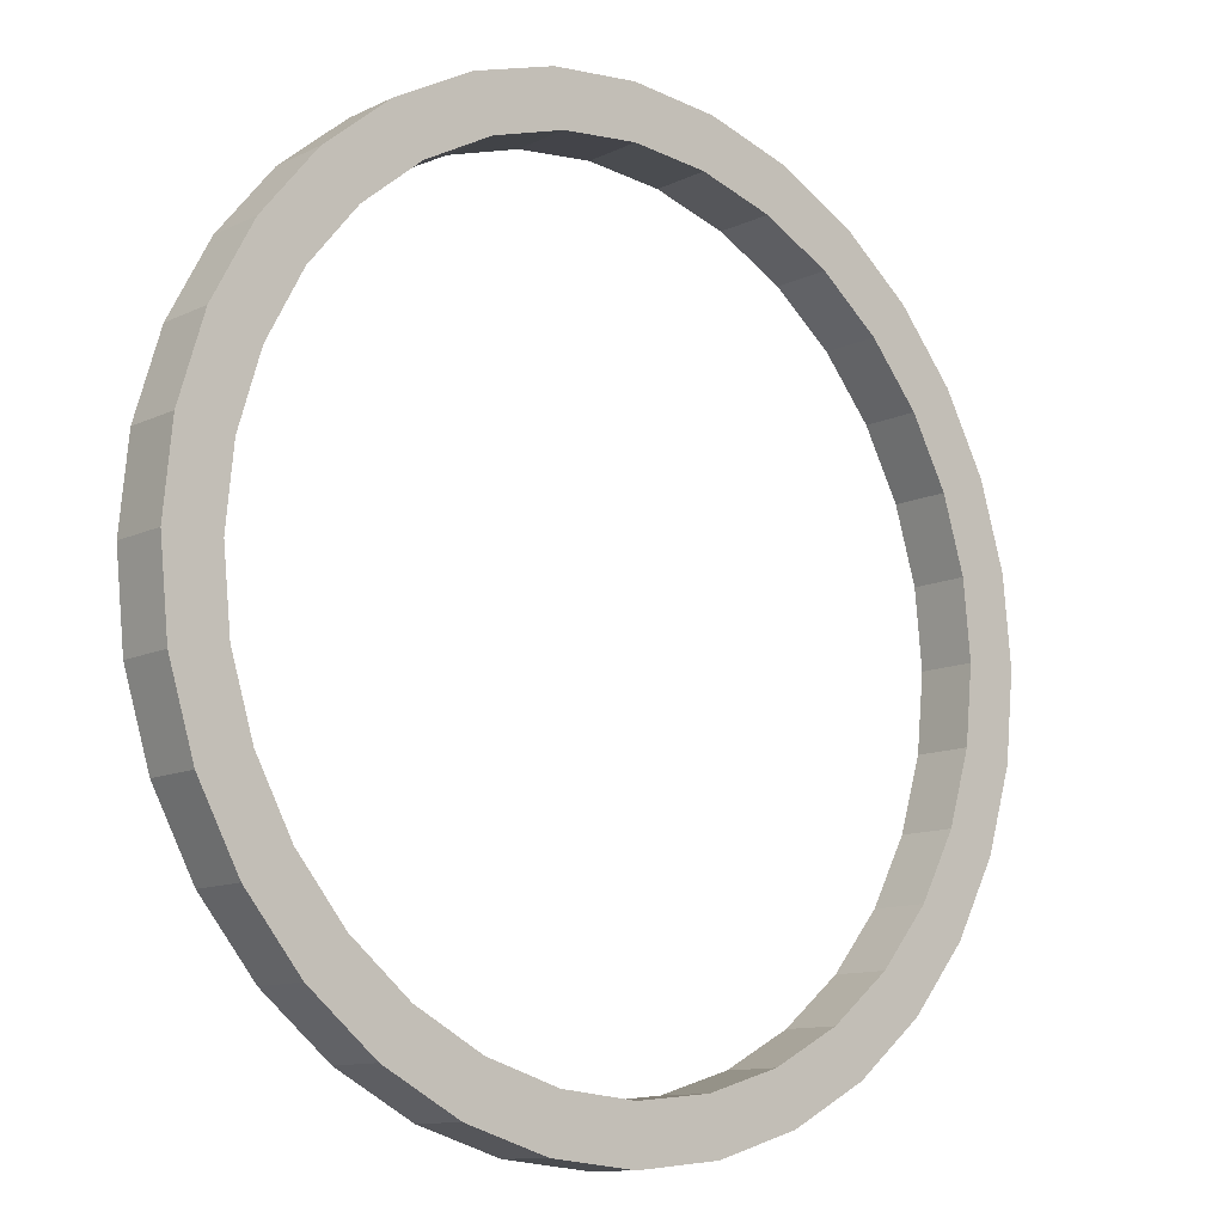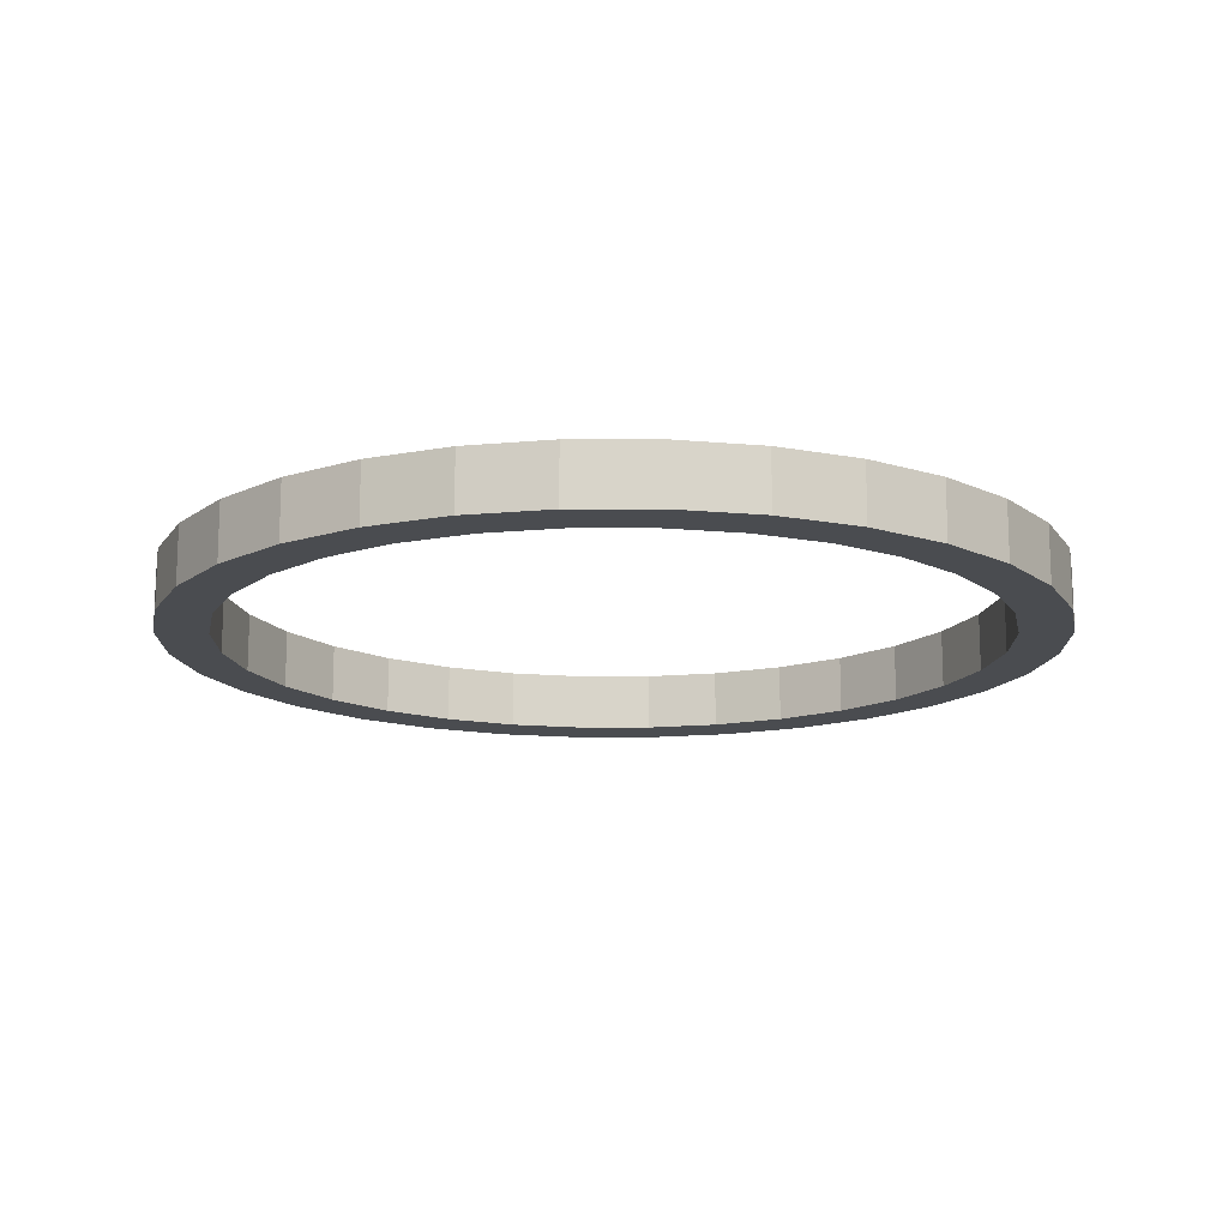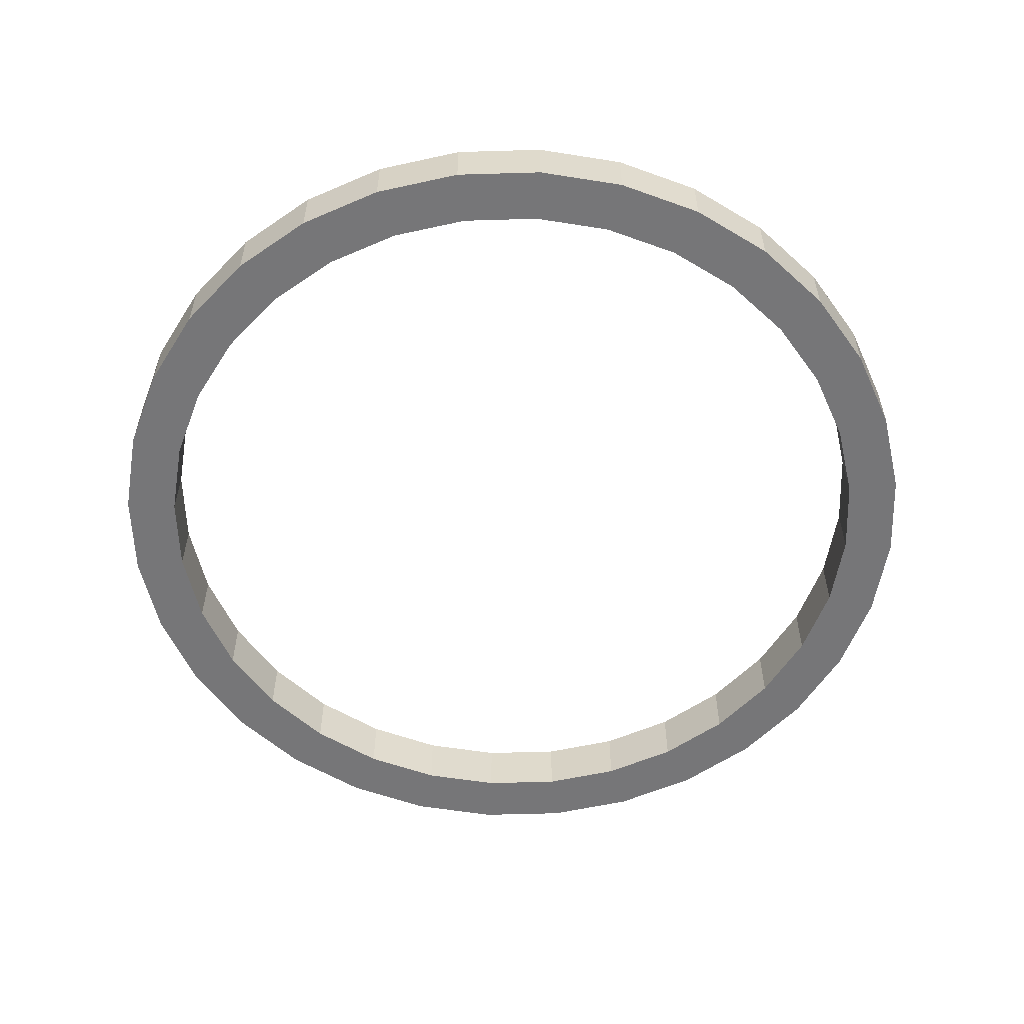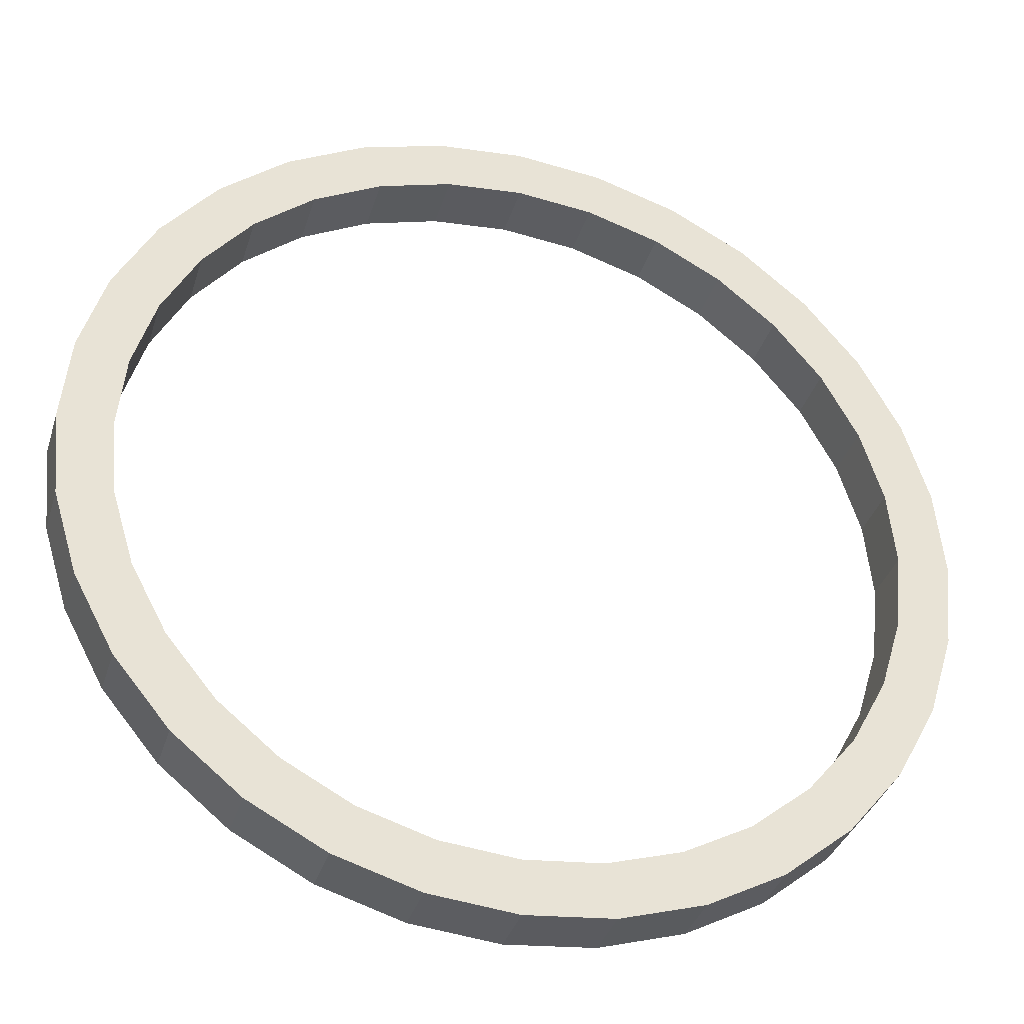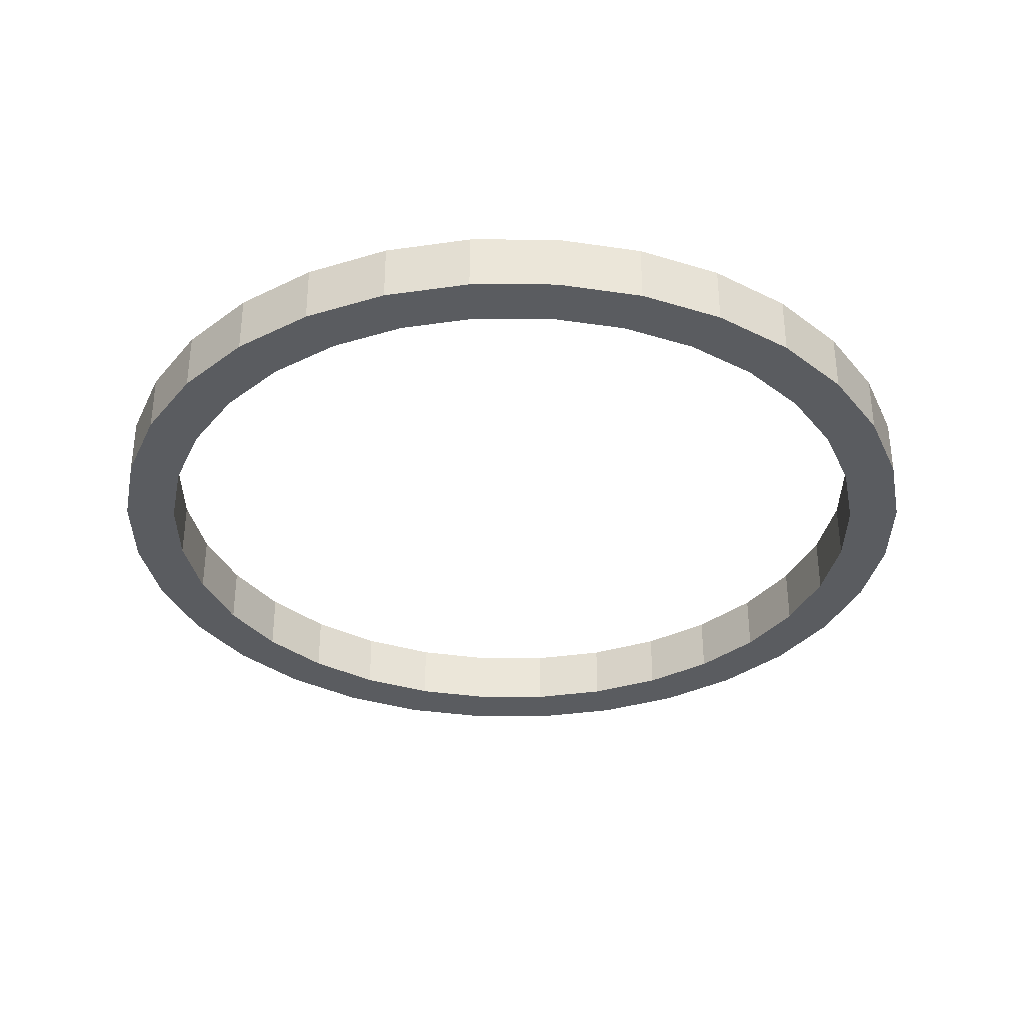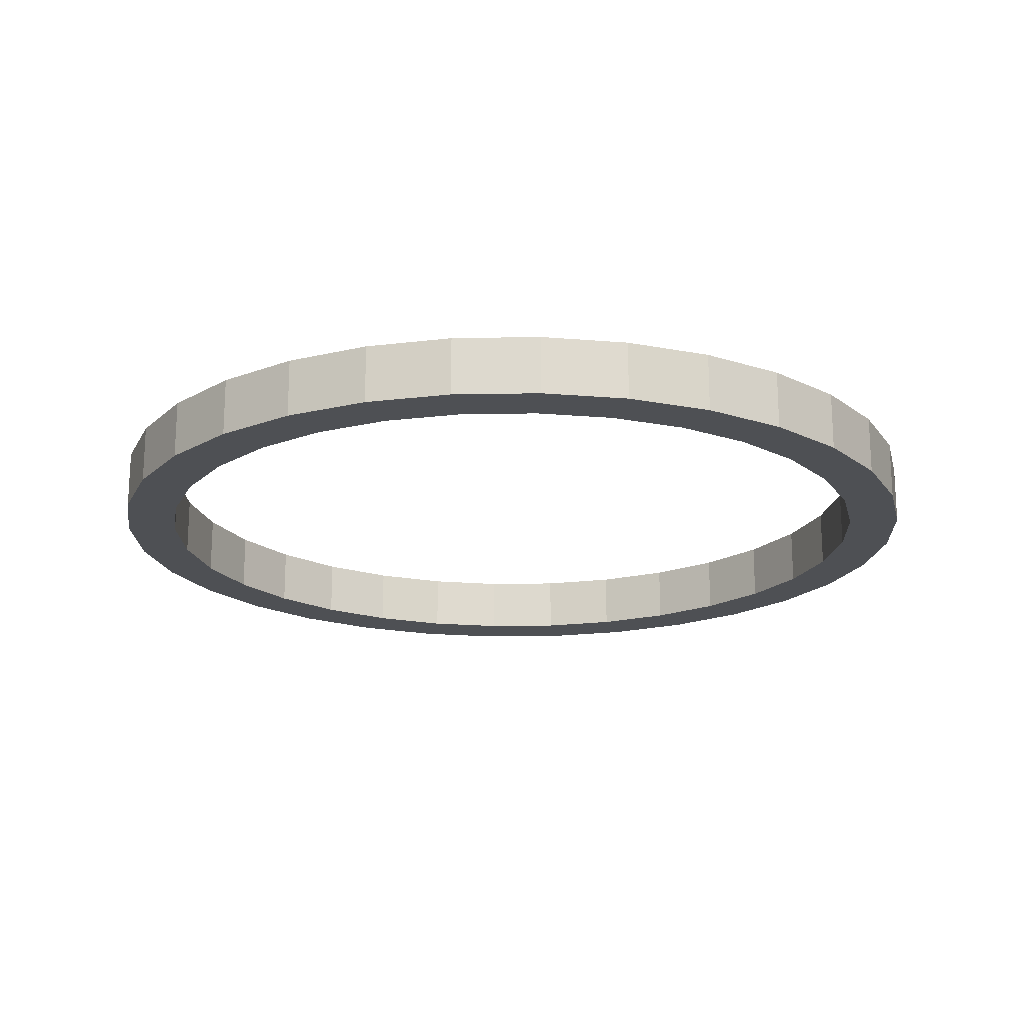
<metadata>
{"format":"obj","ext":"obj","renderer":"f3d","projection":"perspective","resolution":1024,"background":"white","views":[{"elev":-11.2,"azim":-40.4,"up":"+Y"},{"elev":-14.8,"azim":73.2,"up":"+Z"},{"elev":-56.9,"azim":142.4,"up":"+Z"},{"elev":-35.7,"azim":-16.4,"up":"+Y"},{"elev":-34.4,"azim":-50.8,"up":"+Z"},{"elev":-18.8,"azim":153.9,"up":"+Z"}]}
</metadata>
<code>
o Cylinder
v 0 -5.283 0.4
v 0 -5.283 -0.4
v 1.031 -5.181 0.4
v 1.031 -5.181 -0.4
v 2.022 -4.881 0.4
v 2.022 -4.881 -0.4
v 2.935 -4.393 0.4
v 2.935 -4.393 -0.4
v 3.736 -3.736 0.4
v 3.736 -3.736 -0.4
v 4.393 -2.935 0.4
v 4.393 -2.935 -0.4
v 4.881 -2.022 0.4
v 4.881 -2.022 -0.4
v 5.181 -1.031 0.4
v 5.181 -1.031 -0.4
v 5.283 0 0.4
v 5.283 -0 -0.4
v 5.181 1.031 0.4
v 5.181 1.031 -0.4
v 4.881 2.022 0.4
v 4.881 2.022 -0.4
v 4.393 2.935 0.4
v 4.393 2.935 -0.4
v 3.736 3.736 0.4
v 3.736 3.736 -0.4
v 2.935 4.393 0.4
v 2.935 4.393 -0.4
v 2.022 4.881 0.4
v 2.022 4.881 -0.4
v 1.031 5.181 0.4
v 1.031 5.181 -0.4
v 0 5.283 0.4
v 0 5.283 -0.4
v -1.031 5.181 0.4
v -1.031 5.181 -0.4
v -2.022 4.881 0.4
v -2.022 4.881 -0.4
v -2.935 4.393 0.4
v -2.935 4.393 -0.4
v -3.736 3.736 0.4
v -3.736 3.736 -0.4
v -4.393 2.935 0.4
v -4.393 2.935 -0.4
v -4.881 2.022 0.4
v -4.881 2.022 -0.4
v -5.181 1.031 0.4
v -5.181 1.031 -0.4
v -5.283 0 0.4
v -5.283 -0 -0.4
v -5.181 -1.031 0.4
v -5.181 -1.031 -0.4
v -4.881 -2.022 0.4
v -4.881 -2.022 -0.4
v -4.393 -2.935 0.4
v -4.393 -2.935 -0.4
v -3.736 -3.736 0.4
v -3.736 -3.736 -0.4
v -2.935 -4.393 0.4
v -2.935 -4.393 -0.4
v -2.022 -4.881 0.4
v -2.022 -4.881 -0.4
v -1.031 -5.181 0.4
v -1.031 -5.181 -0.4
v 0 -6 0.4
v 1.171 -5.885 0.4
v 1.171 -5.885 -0.4
v 0 -6 -0.4
v 2.296 -5.543 0.4
v 2.296 -5.543 -0.4
v 3.333 -4.989 0.4
v 3.333 -4.989 -0.4
v 4.243 -4.243 0.4
v 4.243 -4.243 -0.4
v 4.989 -3.333 0.4
v 4.989 -3.333 -0.4
v 5.543 -2.296 0.4
v 5.543 -2.296 -0.4
v 5.885 -1.171 0.4
v 5.885 -1.171 -0.4
v 6 0 0.4
v 6 -0 -0.4
v 5.885 1.171 0.4
v 5.885 1.171 -0.4
v 5.543 2.296 0.4
v 5.543 2.296 -0.4
v 4.989 3.333 0.4
v 4.989 3.333 -0.4
v 4.243 4.243 0.4
v 4.243 4.243 -0.4
v 3.333 4.989 0.4
v 3.333 4.989 -0.4
v 2.296 5.543 0.4
v 2.296 5.543 -0.4
v 1.171 5.885 0.4
v 1.171 5.885 -0.4
v 0 6 0.4
v 0 6 -0.4
v -1.171 5.885 0.4
v -1.171 5.885 -0.4
v -2.296 5.543 0.4
v -2.296 5.543 -0.4
v -3.333 4.989 0.4
v -3.333 4.989 -0.4
v -4.243 4.243 0.4
v -4.243 4.243 -0.4
v -4.989 3.333 0.4
v -4.989 3.333 -0.4
v -5.543 2.296 0.4
v -5.543 2.296 -0.4
v -5.885 1.171 0.4
v -5.885 1.171 -0.4
v -6 0 0.4
v -6 -0 -0.4
v -5.885 -1.171 0.4
v -5.885 -1.171 -0.4
v -5.543 -2.296 0.4
v -5.543 -2.296 -0.4
v -4.989 -3.333 0.4
v -4.989 -3.333 -0.4
v -4.243 -4.243 0.4
v -4.243 -4.243 -0.4
v -3.333 -4.989 0.4
v -3.333 -4.989 -0.4
v -2.296 -5.543 0.4
v -2.296 -5.543 -0.4
v -1.171 -5.885 0.4
v -1.171 -5.885 -0.4
f 65 68 67 66
f 66 67 70 69
f 69 70 72 71
f 71 72 74 73
f 73 74 76 75
f 75 76 78 77
f 77 78 80 79
f 79 80 82 81
f 81 82 84 83
f 83 84 86 85
f 85 86 88 87
f 87 88 90 89
f 89 90 92 91
f 91 92 94 93
f 93 94 96 95
f 95 96 98 97
f 97 98 100 99
f 99 100 102 101
f 101 102 104 103
f 103 104 106 105
f 105 106 108 107
f 107 108 110 109
f 109 110 112 111
f 111 112 114 113
f 113 114 116 115
f 115 116 118 117
f 117 118 120 119
f 119 120 122 121
f 121 122 124 123
f 123 124 126 125
f 64 62 61 63
f 125 126 128 127
f 127 128 68 65
f 2 64 63 1
f 3 1 65 66
f 2 4 67 68
f 5 3 66 69
f 4 6 70 67
f 7 5 69 71
f 6 8 72 70
f 9 7 71 73
f 8 10 74 72
f 11 9 73 75
f 10 12 76 74
f 13 11 75 77
f 12 14 78 76
f 15 13 77 79
f 14 16 80 78
f 17 15 79 81
f 16 18 82 80
f 19 17 81 83
f 18 20 84 82
f 21 19 83 85
f 20 22 86 84
f 23 21 85 87
f 22 24 88 86
f 25 23 87 89
f 24 26 90 88
f 27 25 89 91
f 26 28 92 90
f 29 27 91 93
f 28 30 94 92
f 31 29 93 95
f 30 32 96 94
f 33 31 95 97
f 32 34 98 96
f 35 33 97 99
f 34 36 100 98
f 37 35 99 101
f 36 38 102 100
f 39 37 101 103
f 38 40 104 102
f 41 39 103 105
f 40 42 106 104
f 43 41 105 107
f 42 44 108 106
f 45 43 107 109
f 44 46 110 108
f 47 45 109 111
f 46 48 112 110
f 49 47 111 113
f 48 50 114 112
f 51 49 113 115
f 50 52 116 114
f 53 51 115 117
f 52 54 118 116
f 55 53 117 119
f 54 56 120 118
f 57 55 119 121
f 56 58 122 120
f 59 57 121 123
f 58 60 124 122
f 61 59 123 125
f 60 62 126 124
f 63 61 125 127
f 62 64 128 126
f 1 63 127 65
f 64 2 68 128
f 62 60 59 61
f 60 58 57 59
f 58 56 55 57
f 56 54 53 55
f 54 52 51 53
f 52 50 49 51
f 50 48 47 49
f 48 46 45 47
f 46 44 43 45
f 44 42 41 43
f 42 40 39 41
f 40 38 37 39
f 38 36 35 37
f 36 34 33 35
f 34 32 31 33
f 32 30 29 31
f 30 28 27 29
f 28 26 25 27
f 26 24 23 25
f 24 22 21 23
f 22 20 19 21
f 20 18 17 19
f 18 16 15 17
f 16 14 13 15
f 14 12 11 13
f 12 10 9 11
f 10 8 7 9
f 8 6 5 7
f 6 4 3 5
f 4 2 1 3

</code>
